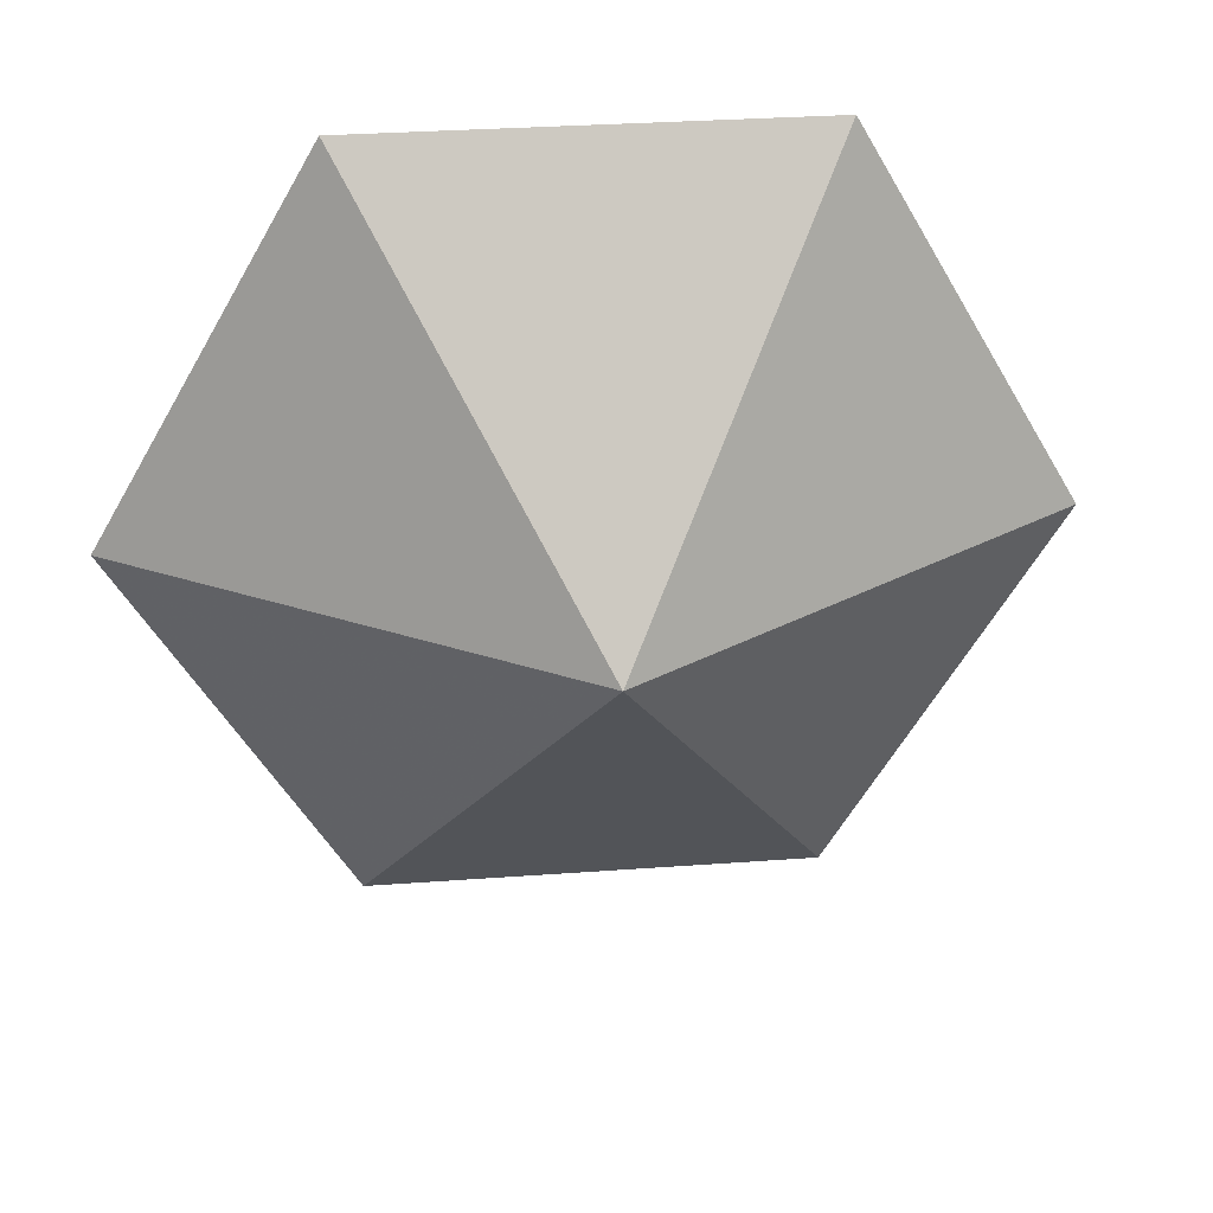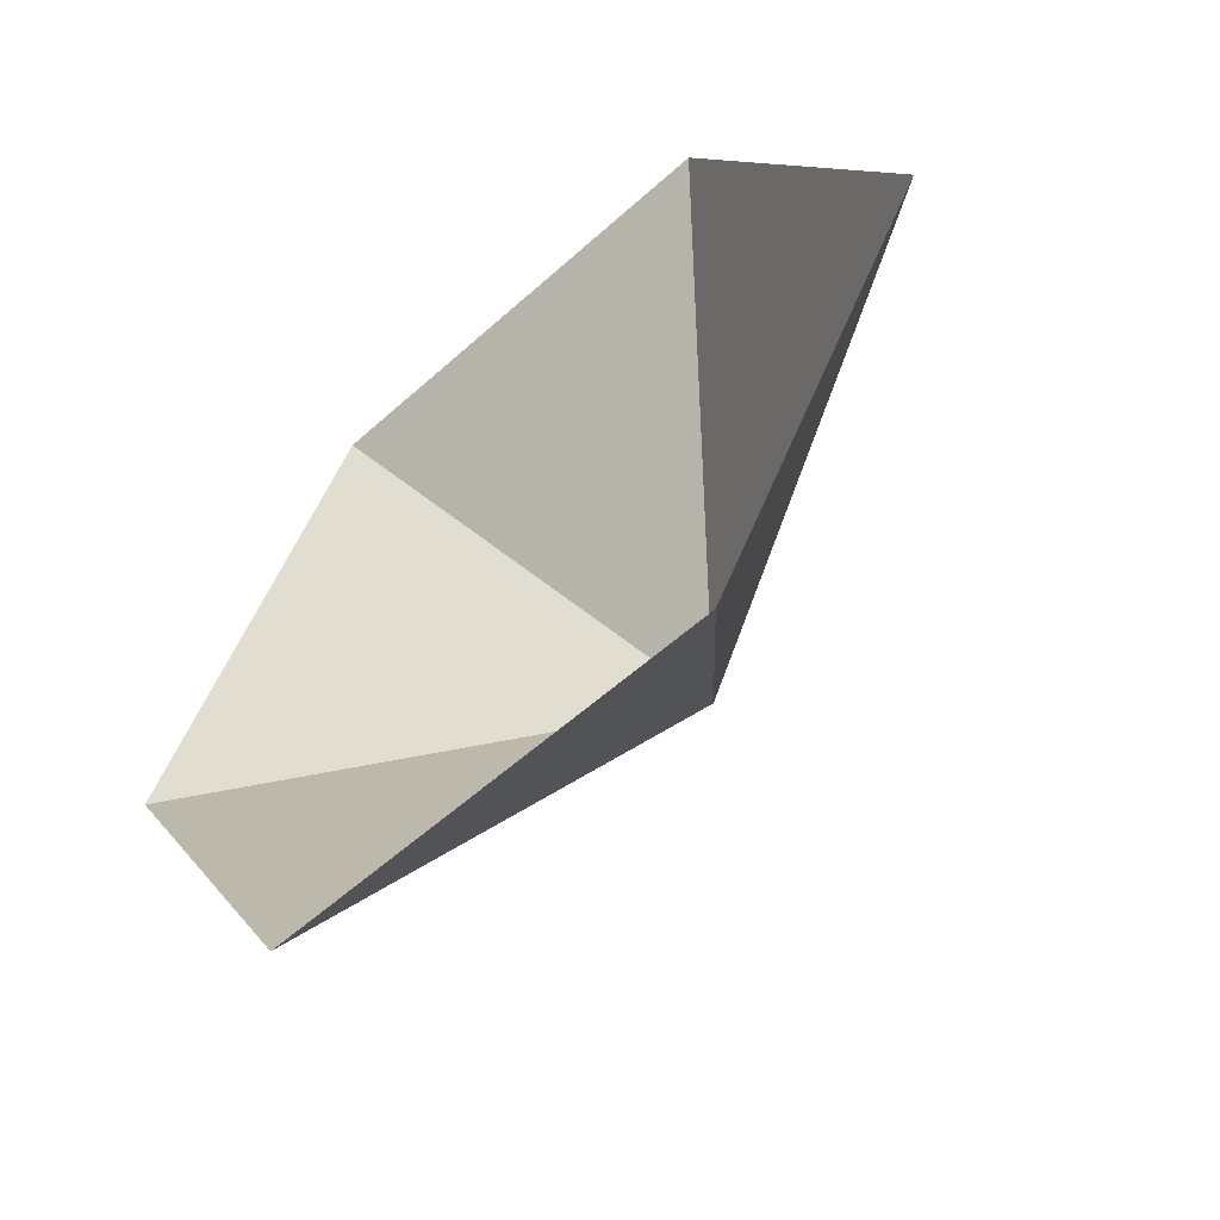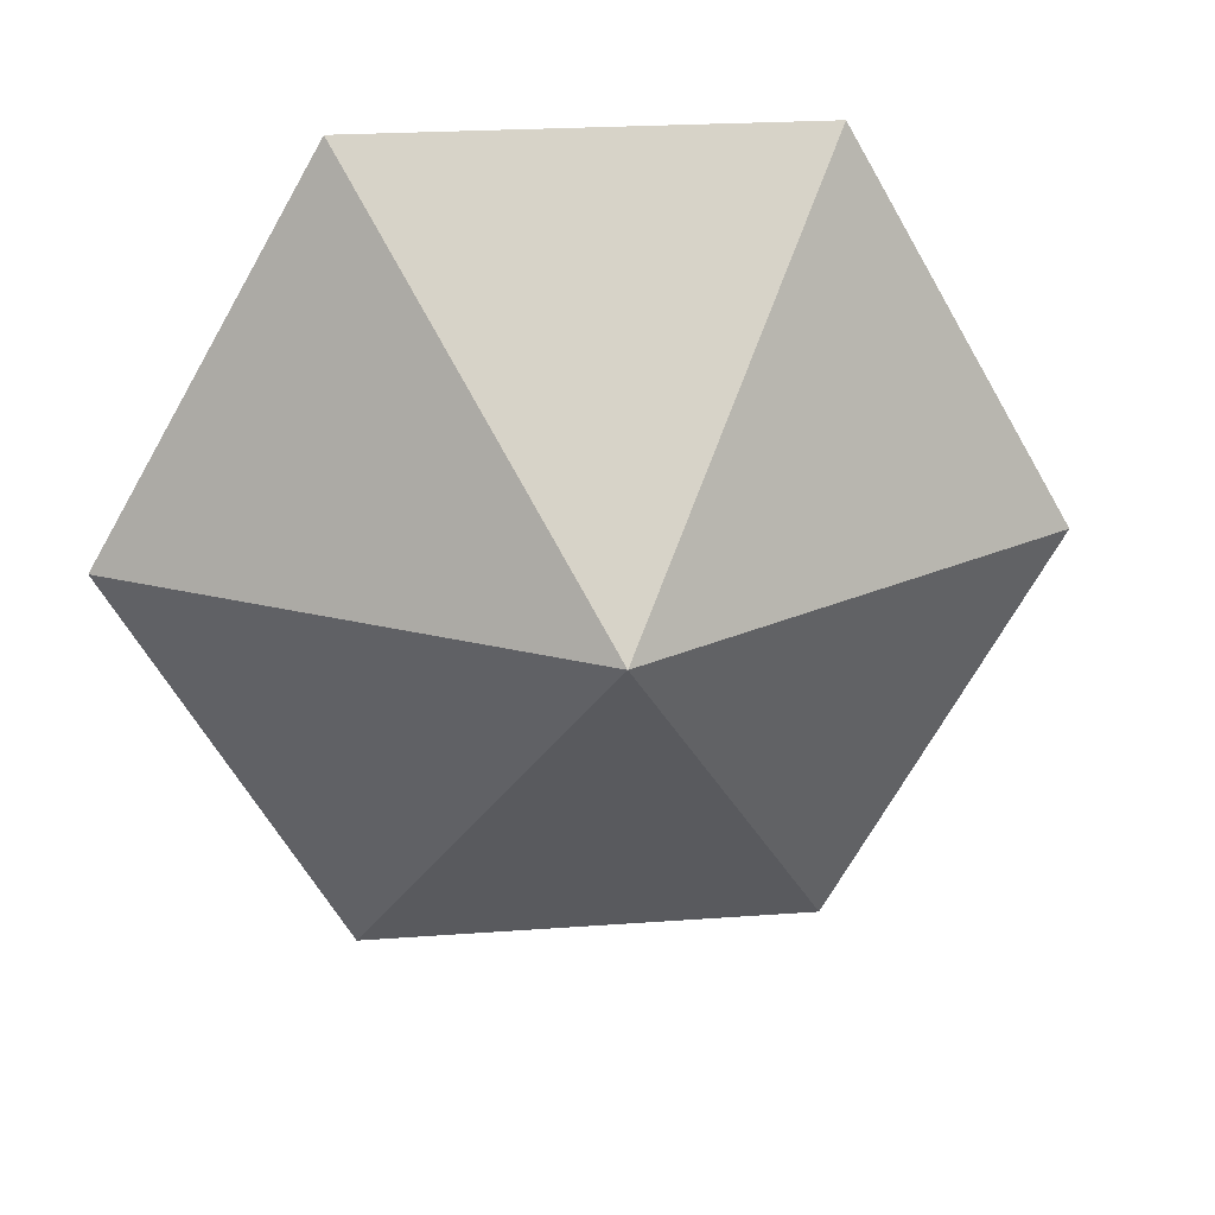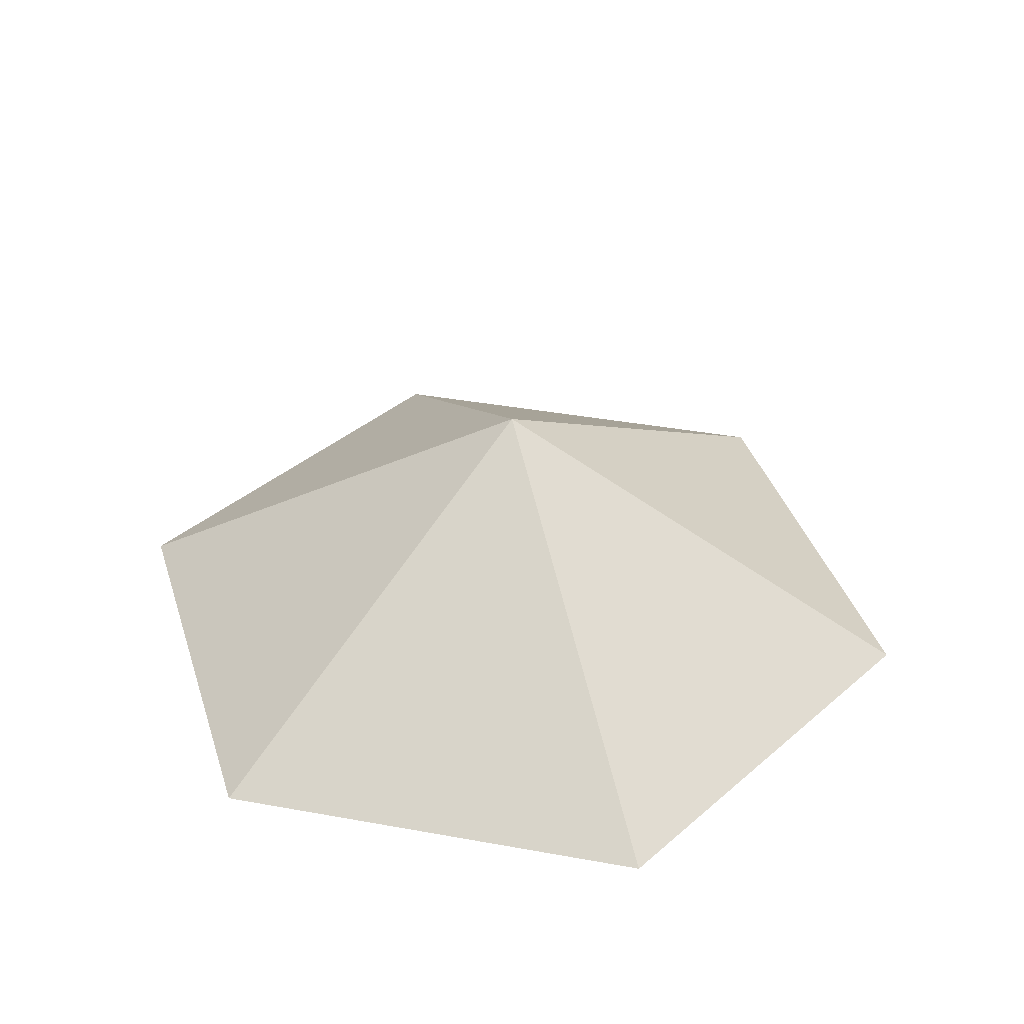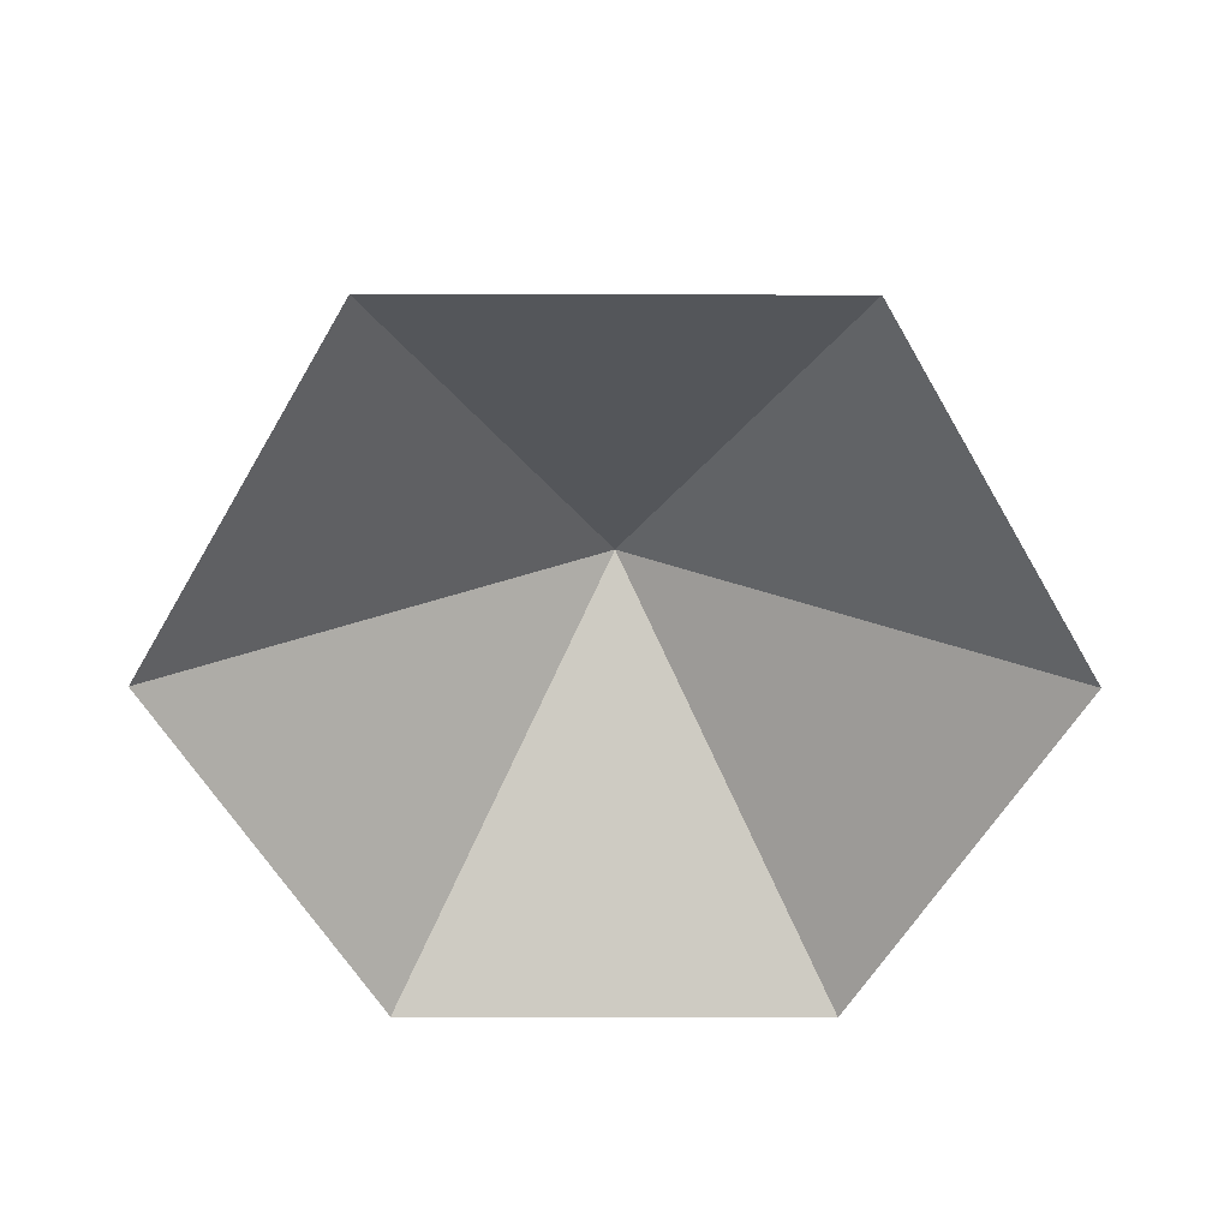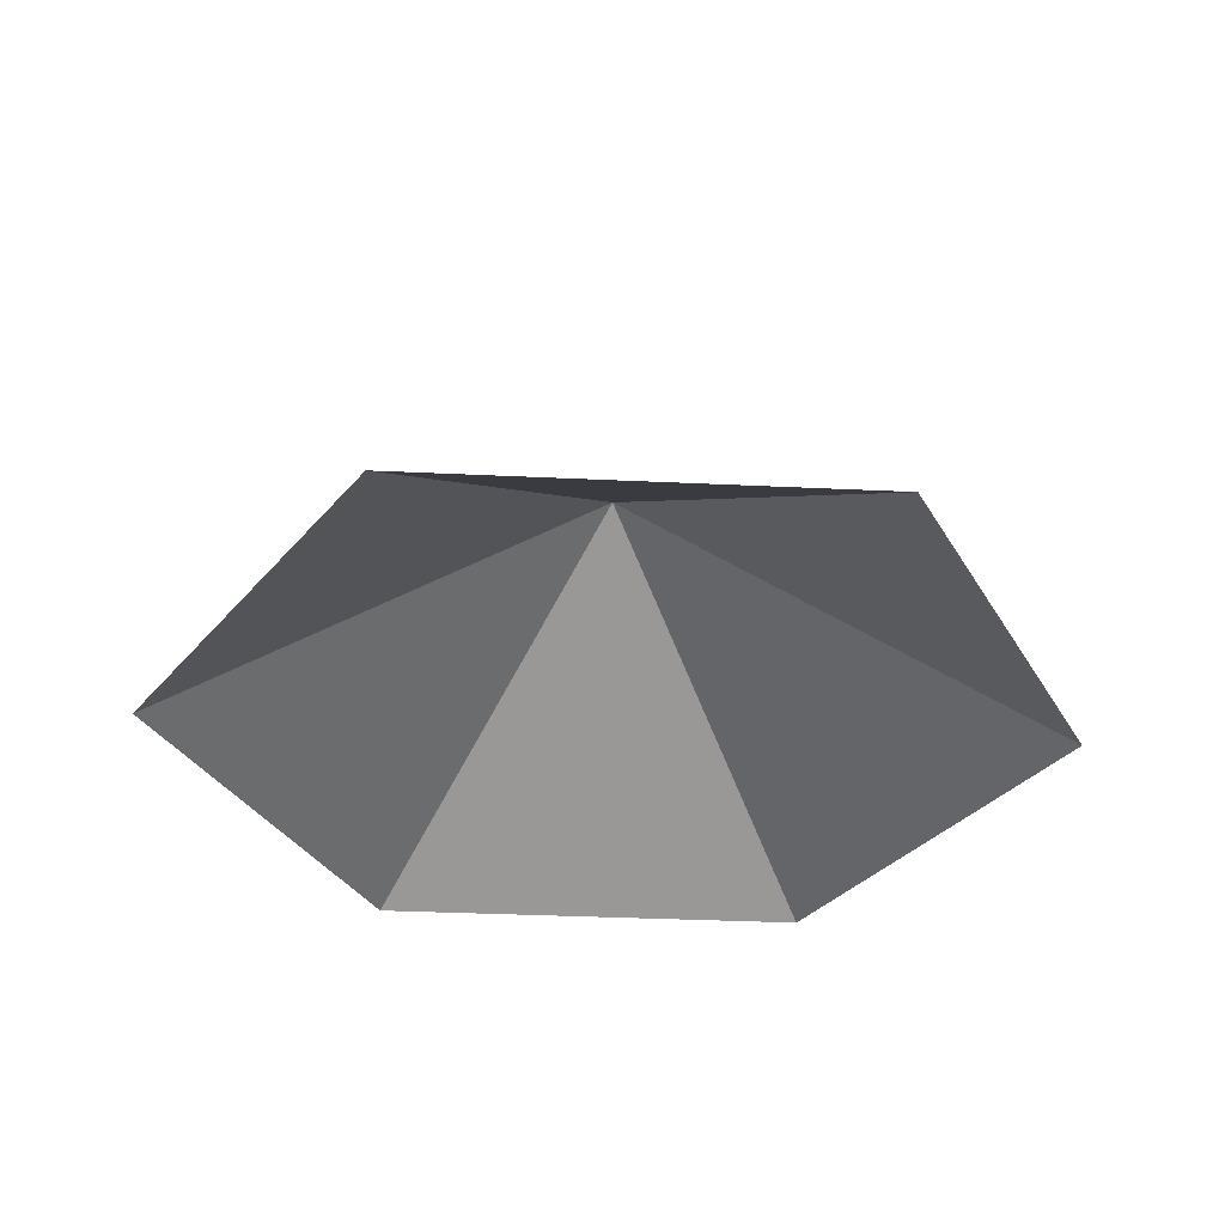
<metadata>
{"format":"obj","ext":"obj","renderer":"f3d","projection":"perspective","resolution":1024,"background":"white","views":[{"elev":31.8,"azim":-5.9,"up":"+Y"},{"elev":-57.3,"azim":-137.0,"up":"+Y"},{"elev":22.8,"azim":-7.2,"up":"+Y"},{"elev":38.4,"azim":-107.1,"up":"+Z"},{"elev":-60.0,"azim":-0.1,"up":"+Z"},{"elev":-34.0,"azim":-123.7,"up":"+Z"}]}
</metadata>
<code>
v 0 0 0
v 3.035 0 0
v 4.552 2.628 0
v 3.035 5.256 0
v 0 5.256 0
v -1.517 2.628 0
v 1.517 2.628 1.804
f 1 2 7
f 2 3 7
f 3 4 7
f 4 5 7
f 5 6 7
f 6 1 7

</code>
